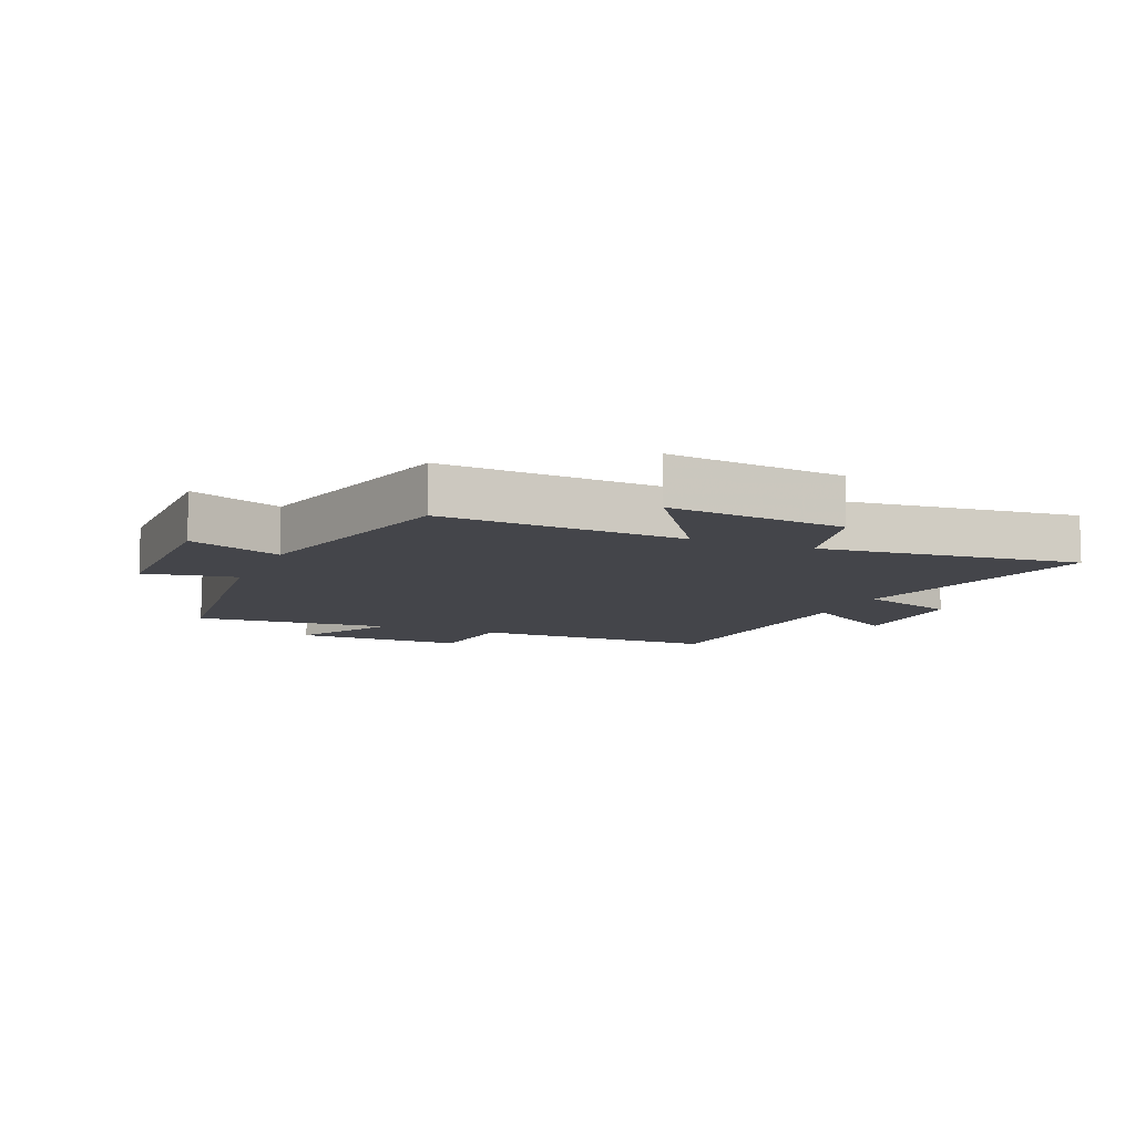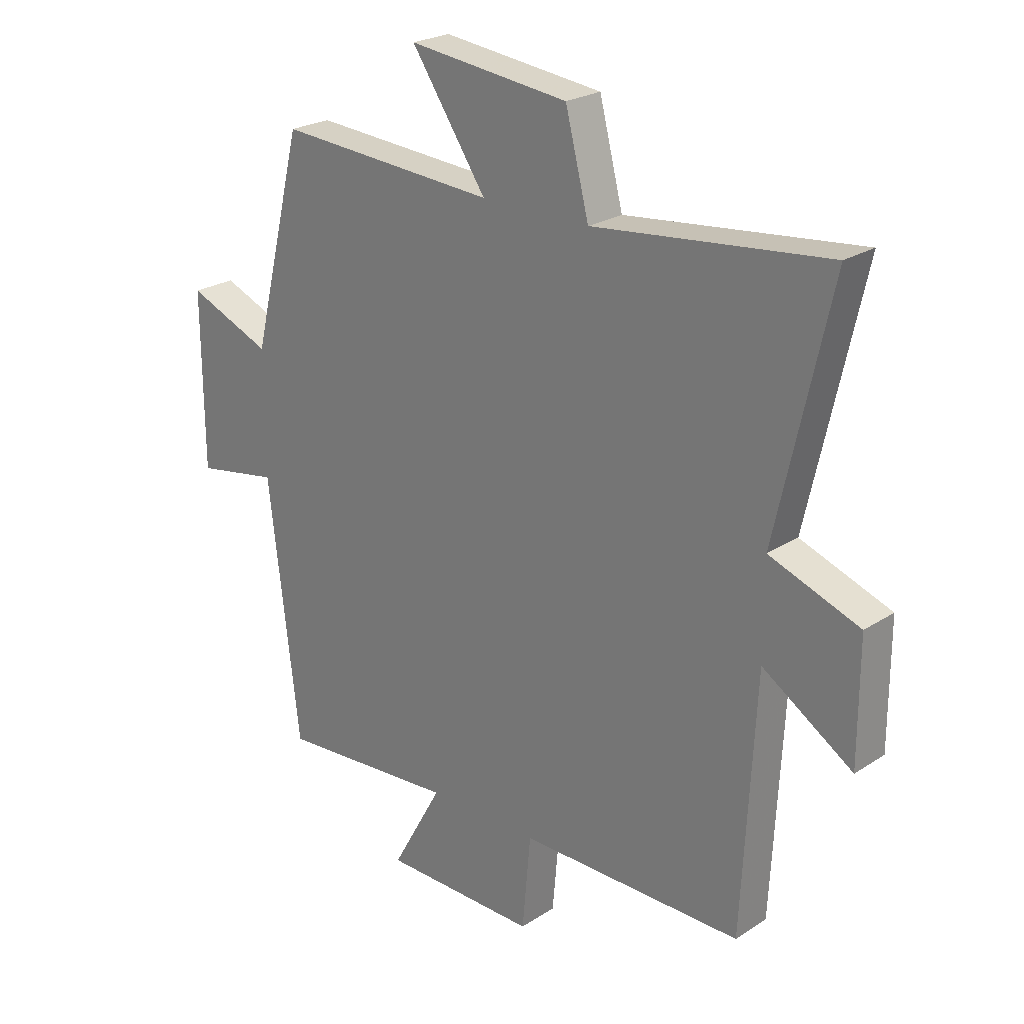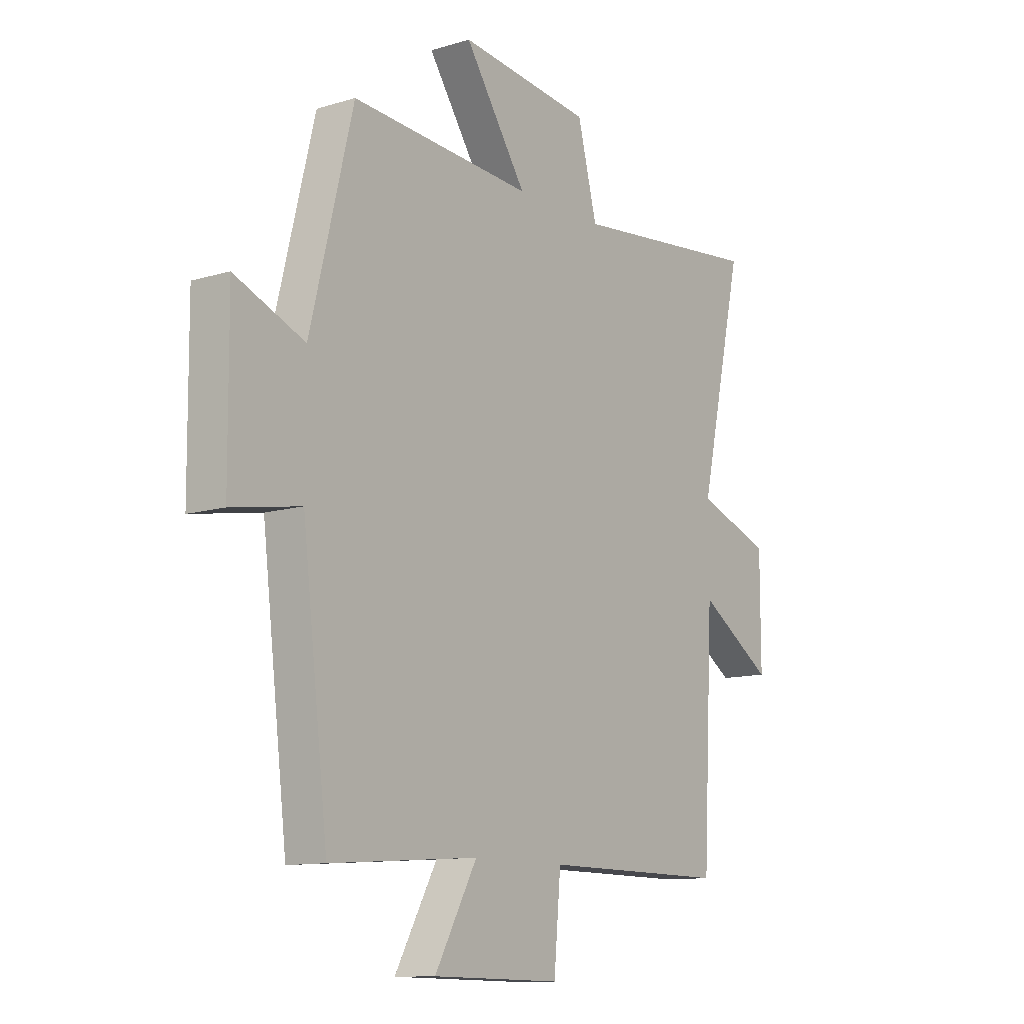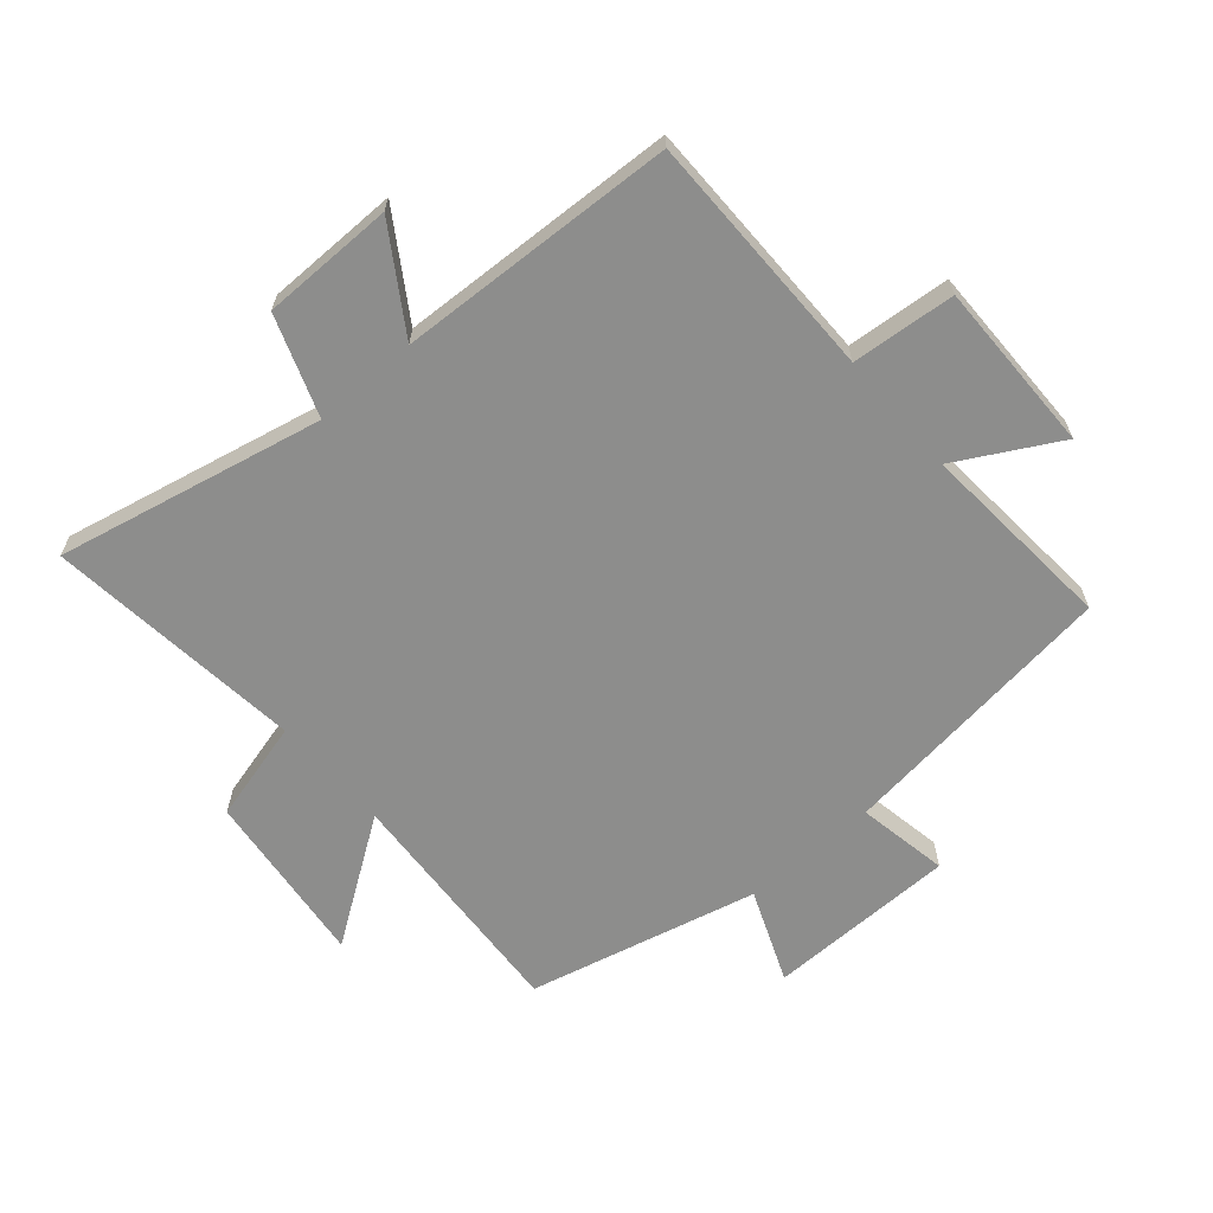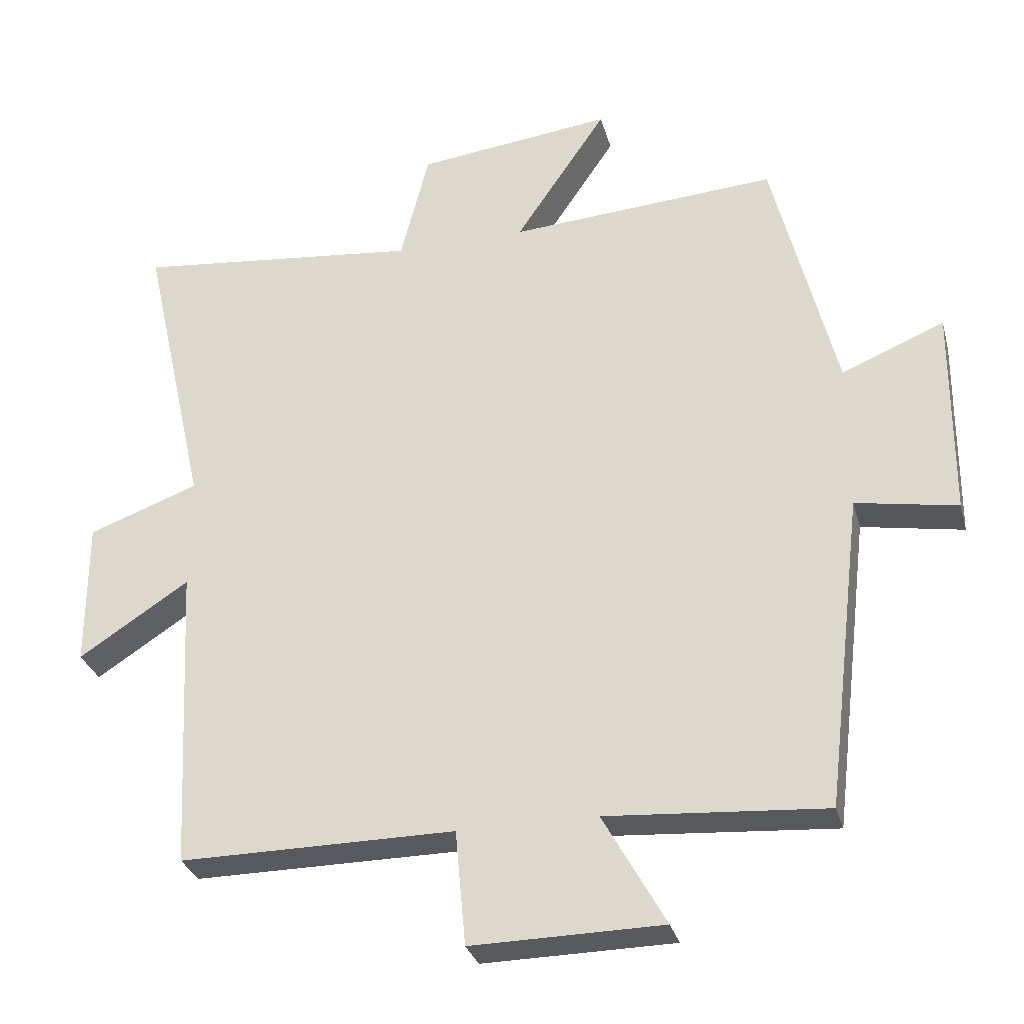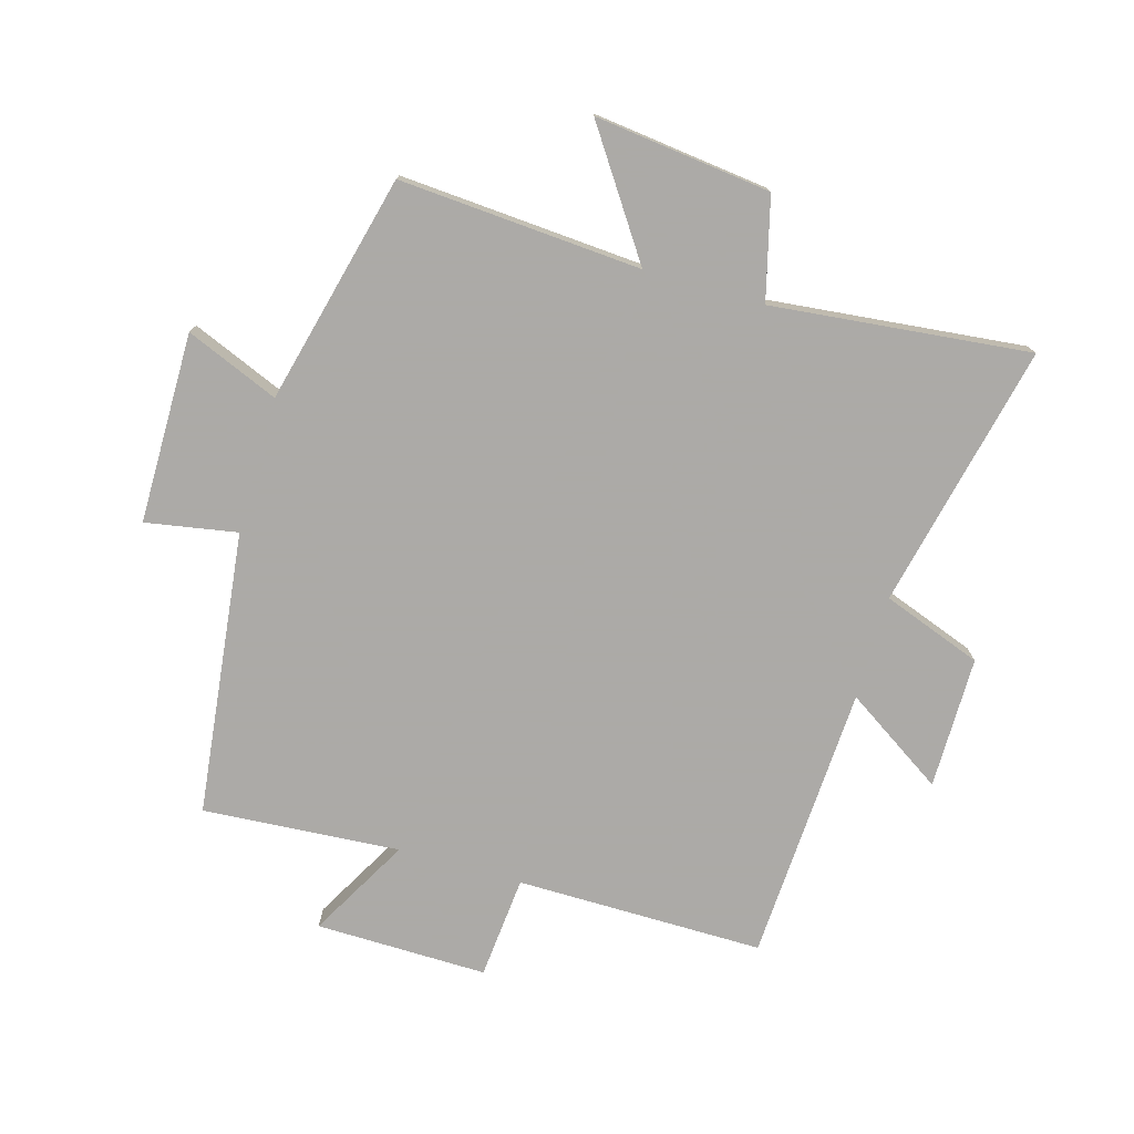
<metadata>
{"format":"obj","ext":"obj","renderer":"f3d","projection":"perspective","resolution":1024,"background":"white","views":[{"elev":-9.3,"azim":-22.9,"up":"+Y"},{"elev":23.8,"azim":42.9,"up":"+Z"},{"elev":-11.5,"azim":-53.7,"up":"+Z"},{"elev":-64.5,"azim":131.1,"up":"+Y"},{"elev":-30.3,"azim":-165.4,"up":"+Z"},{"elev":-76.0,"azim":-16.1,"up":"+Y"}]}
</metadata>
<code>
v -0.408 0.07 0.527
v -0.016 0.07 0.5
v -0.15 0.07 0.698
v 0.136 0.07 0.664
v 0.178 0.07 0.5
v 0.596 0.07 0.544
v 0.5 0.07 0.115
v 0.661 0.07 0.056
v 0.661 0.07 -0.158
v 0.5 0.07 -0.053
v 0.477 0.07 -0.502
v 0.076 0.07 -0.5
v 0.061 0.07 -0.667
v -0.217 0.07 -0.663
v -0.126 0.07 -0.5
v -0.445 0.07 -0.523
v -0.5 0.07 -0.064
v -0.648 0.07 -0.09
v -0.65 0.07 0.218
v -0.5 0.07 0.156
v -0.408 0 0.527
v -0.016 0 0.5
v -0.15 0 0.698
v 0.136 0 0.664
v 0.178 0 0.5
v 0.596 0 0.544
v 0.5 0 0.115
v 0.661 0 0.056
v 0.661 0 -0.158
v 0.5 0 -0.053
v 0.477 0 -0.502
v 0.076 0 -0.5
v 0.061 0 -0.667
v -0.217 0 -0.663
v -0.126 0 -0.5
v -0.445 0 -0.523
v -0.5 0 -0.064
v -0.648 0 -0.09
v -0.65 0 0.218
v -0.5 0 0.156
f 17 18 19 20
f 15 16 17 20
f 15 20 1 2
f 12 13 14 15
f 12 15 2
f 10 11 12 2
f 7 8 9 10
f 7 10 2 3
f 5 6 7
f 5 7 3
f 3 4 5
f 40 39 38 37
f 40 37 36 35
f 22 21 40 35
f 35 34 33 32
f 22 35 32
f 22 32 31 30
f 30 29 28 27
f 23 22 30 27
f 27 26 25
f 23 27 25
f 25 24 23
f 1 21 22 2
f 2 22 23 3
f 3 23 24 4
f 4 24 25 5
f 5 25 26 6
f 6 26 27 7
f 7 27 28 8
f 8 28 29 9
f 9 29 30 10
f 10 30 31 11
f 11 31 32 12
f 12 32 33 13
f 13 33 34 14
f 14 34 35 15
f 15 35 36 16
f 16 36 37 17
f 17 37 38 18
f 18 38 39 19
f 19 39 40 20
f 20 40 21 1

</code>
